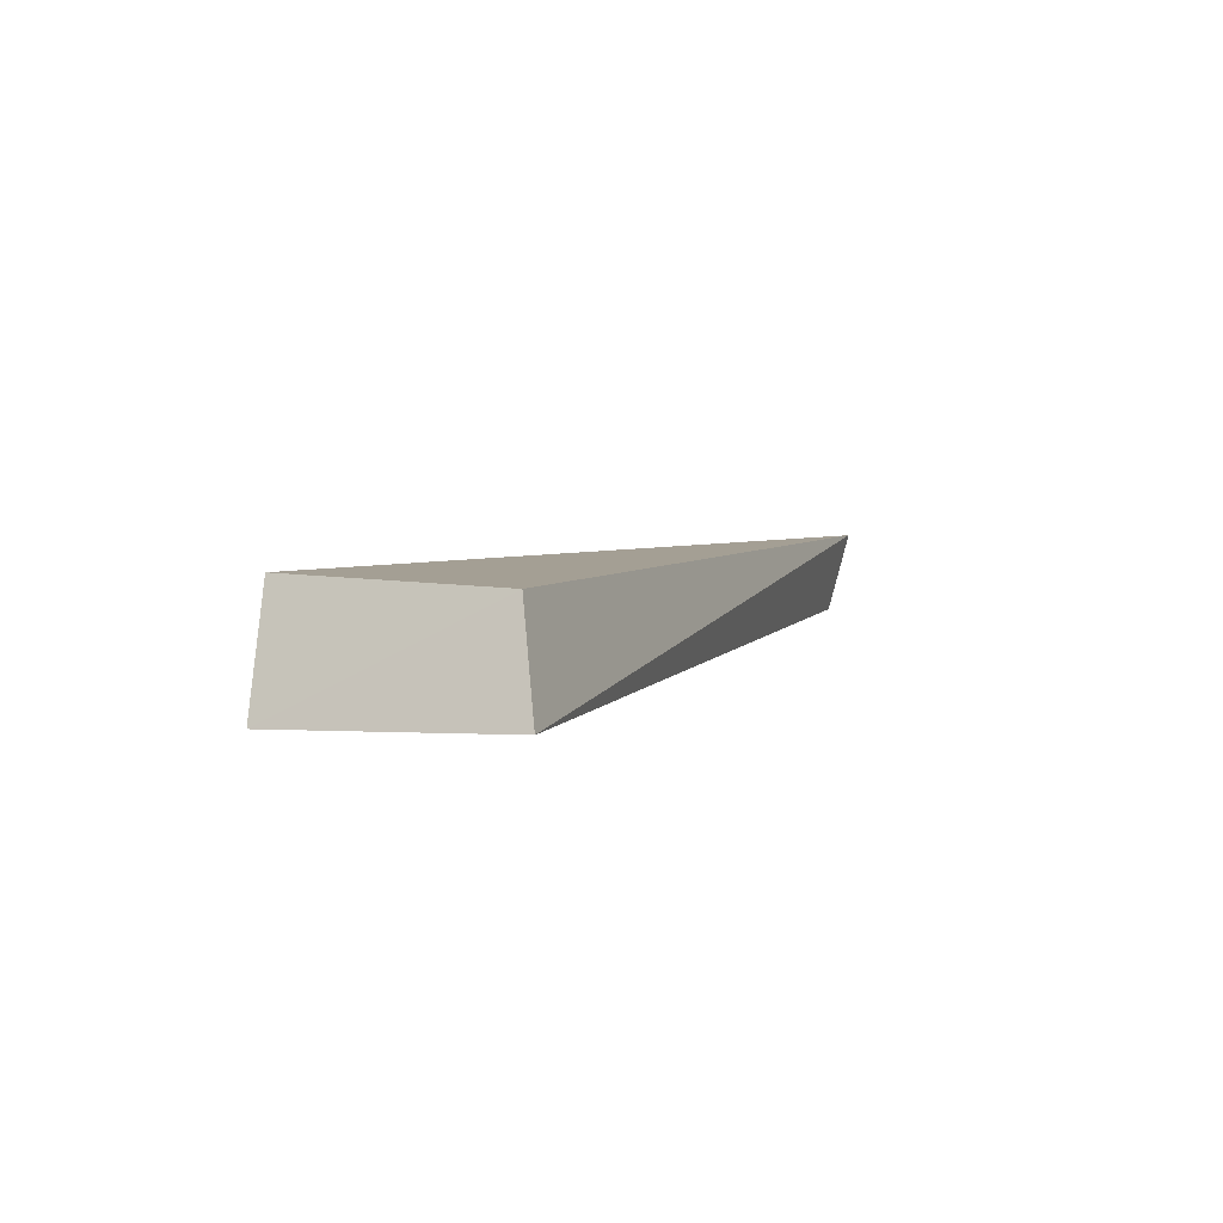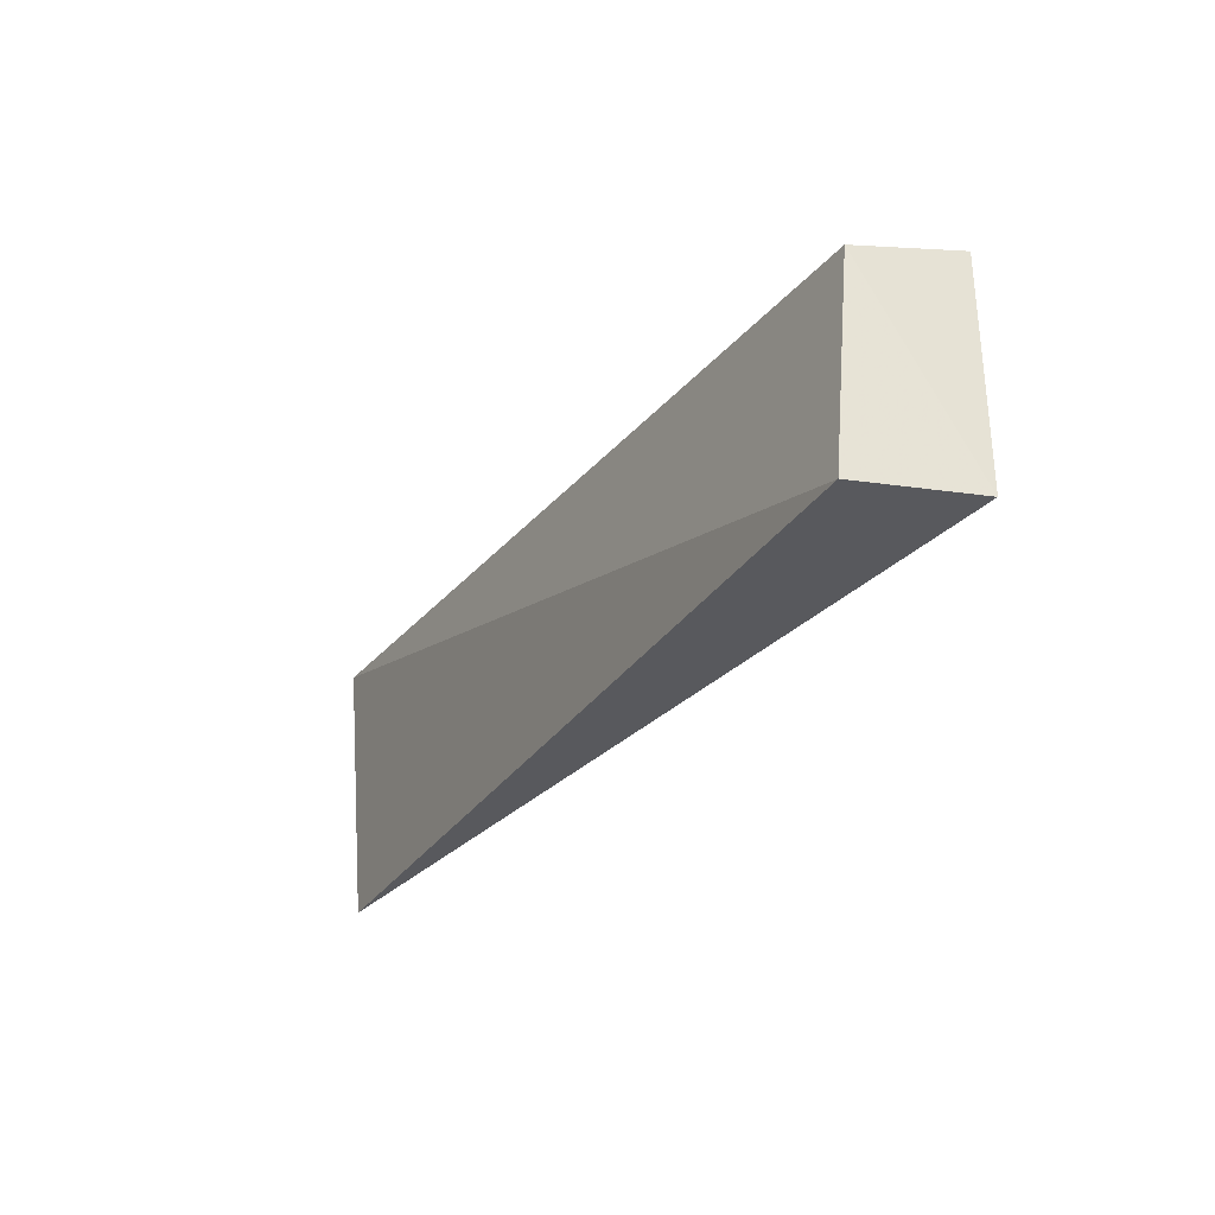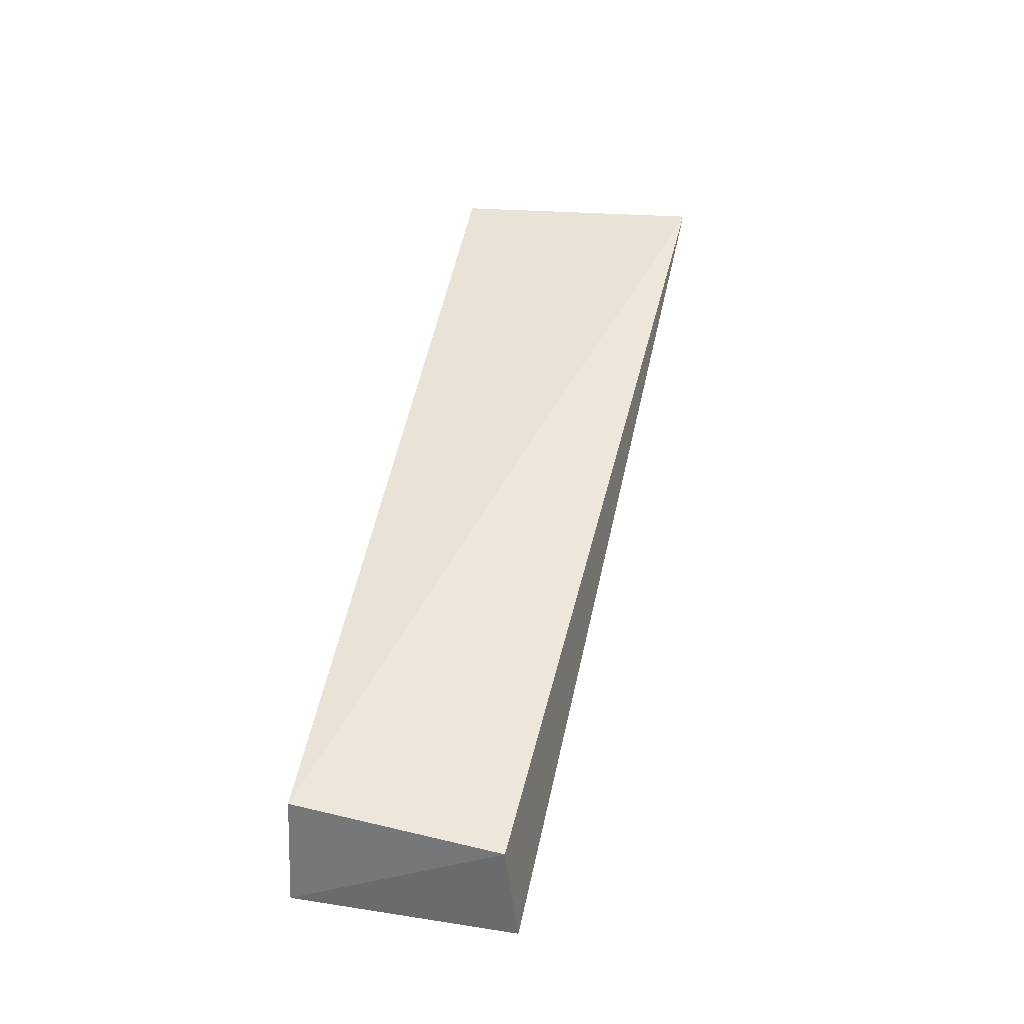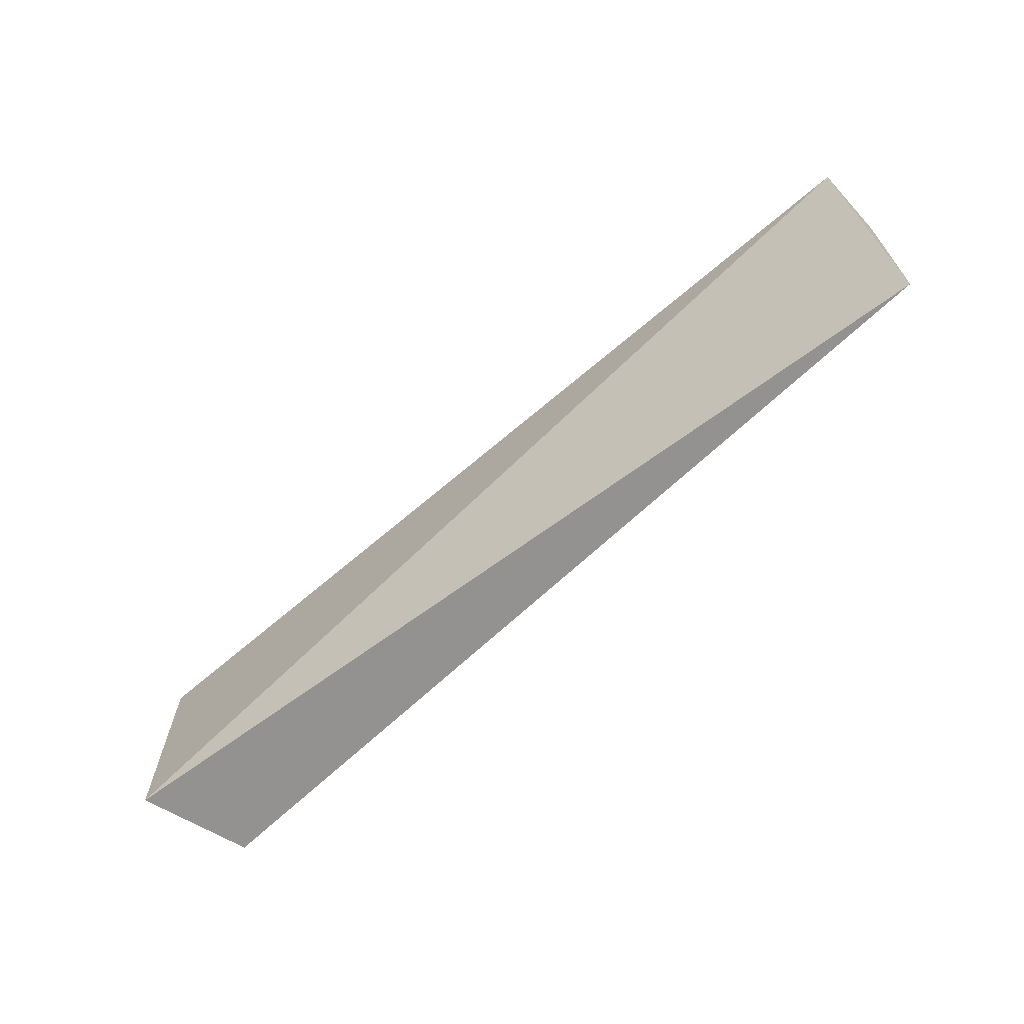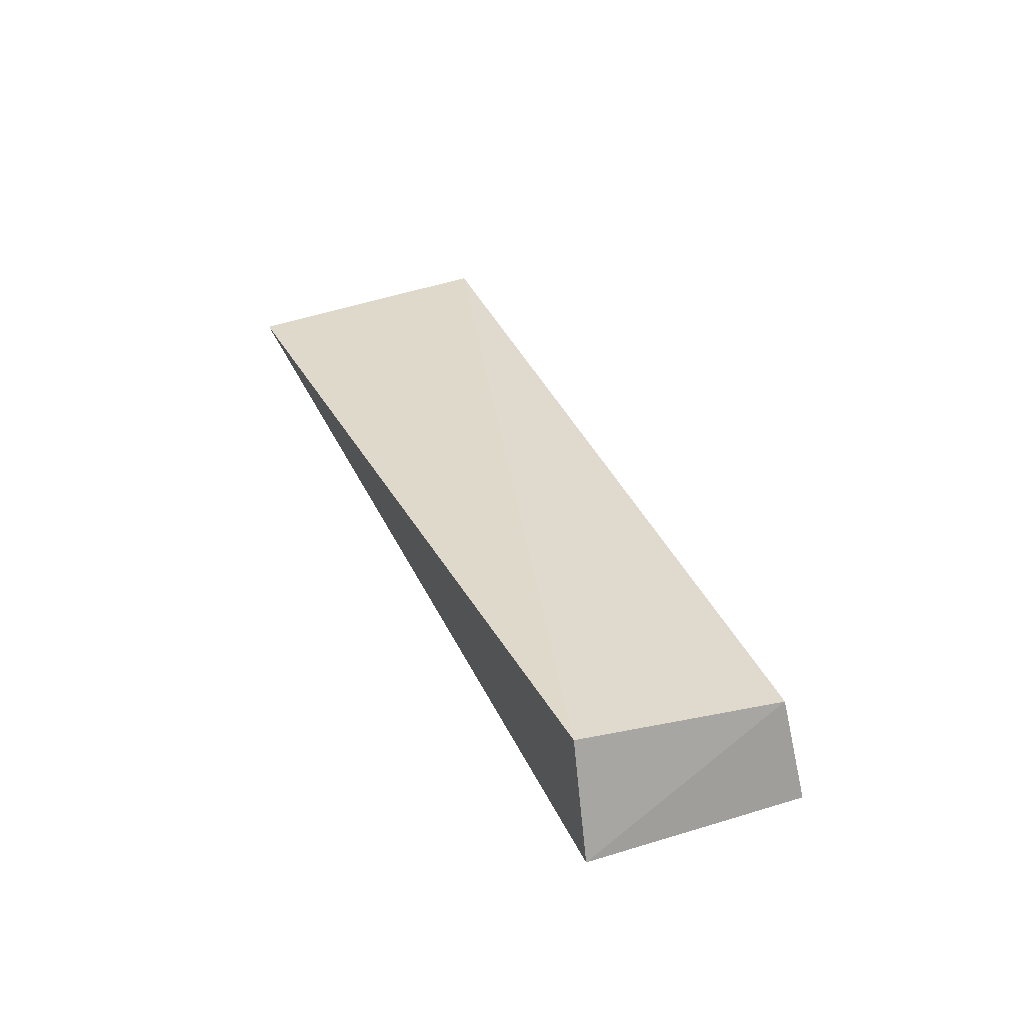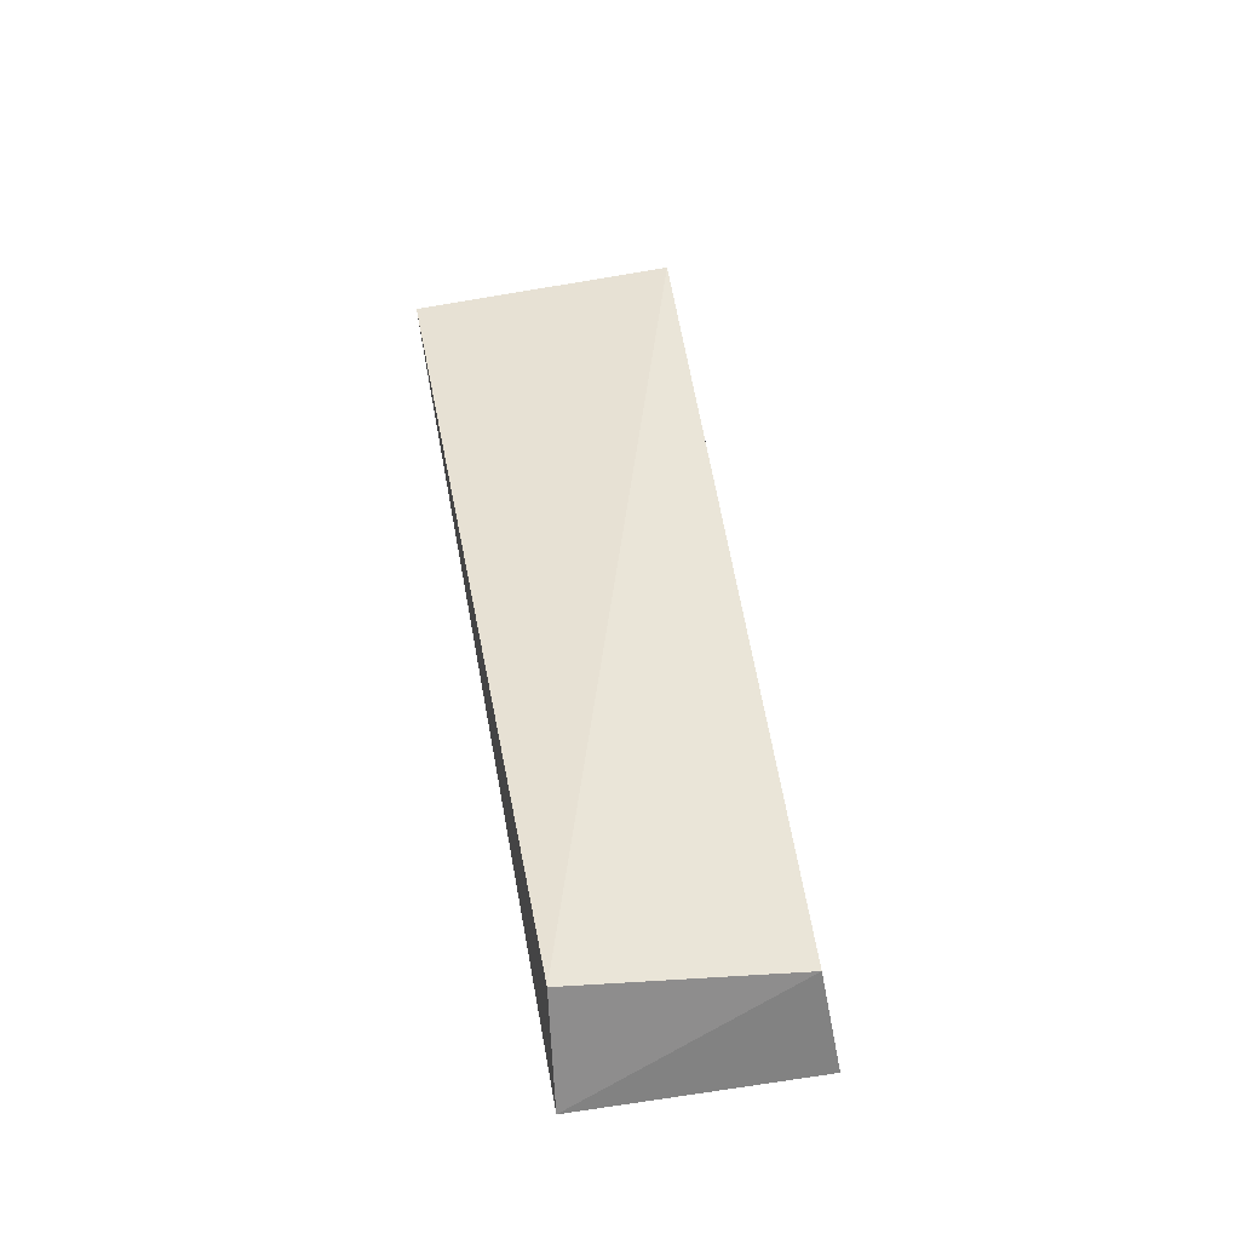
<metadata>
{"format":"obj","ext":"obj","renderer":"f3d","projection":"perspective","resolution":1024,"background":"white","views":[{"elev":1.3,"azim":107.1,"up":"+Z"},{"elev":-30.0,"azim":63.6,"up":"+Y"},{"elev":46.2,"azim":100.0,"up":"+Z"},{"elev":-66.6,"azim":-135.5,"up":"+Y"},{"elev":30.3,"azim":66.5,"up":"+Z"},{"elev":40.9,"azim":79.9,"up":"+Z"}]}
</metadata>
<code>
v 0.04184 0.02014 0.1157
v 0.04241 0.01396 0.1126
v 0.04244 0.02063 0.1126
v 0.01415 0.02128 0.1147
v 0.01422 0.01393 0.1165
v 0.01426 0.02197 0.1172
v 0.04149 0.01396 0.116
f 1 2 3
f 3 2 4
f 5 4 2
f 6 1 3
f 6 3 4
f 6 4 5
f 7 5 2
f 7 2 1
f 7 6 5
f 7 1 6

</code>
